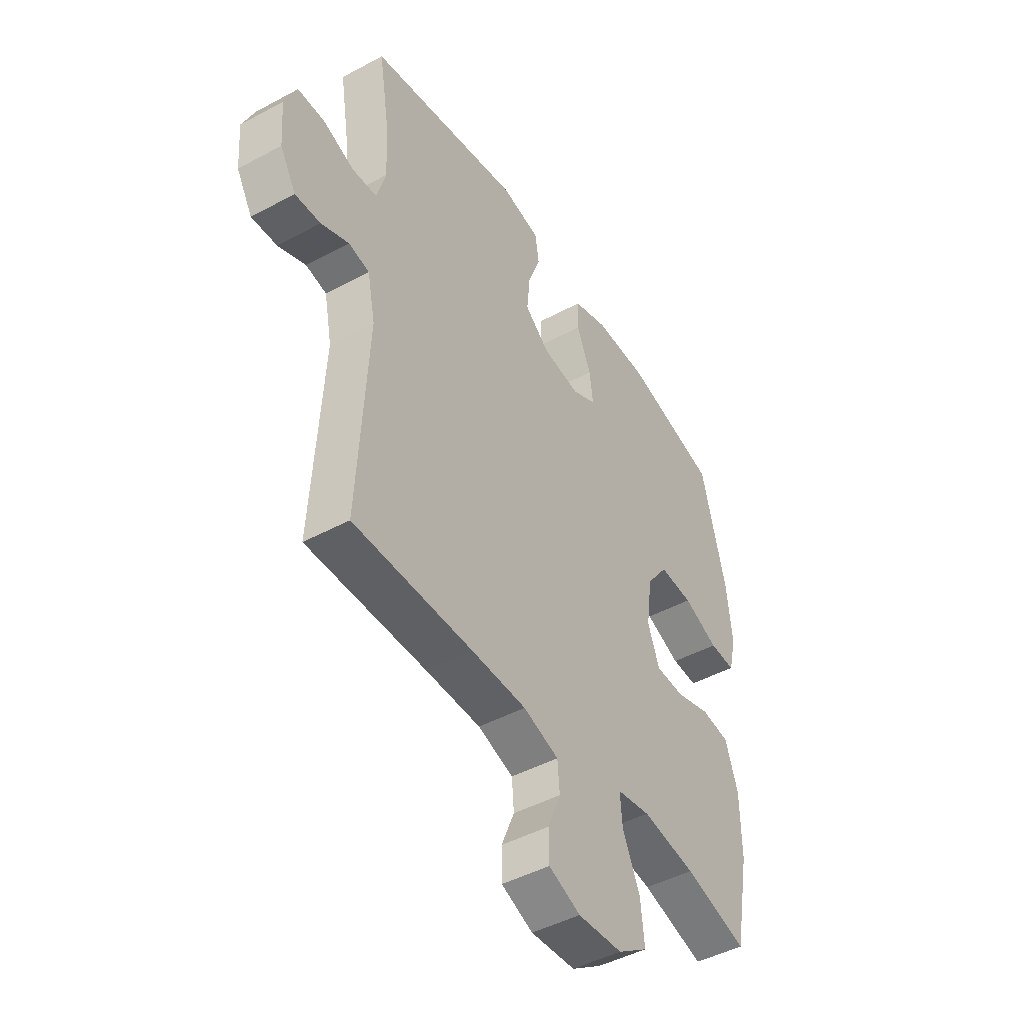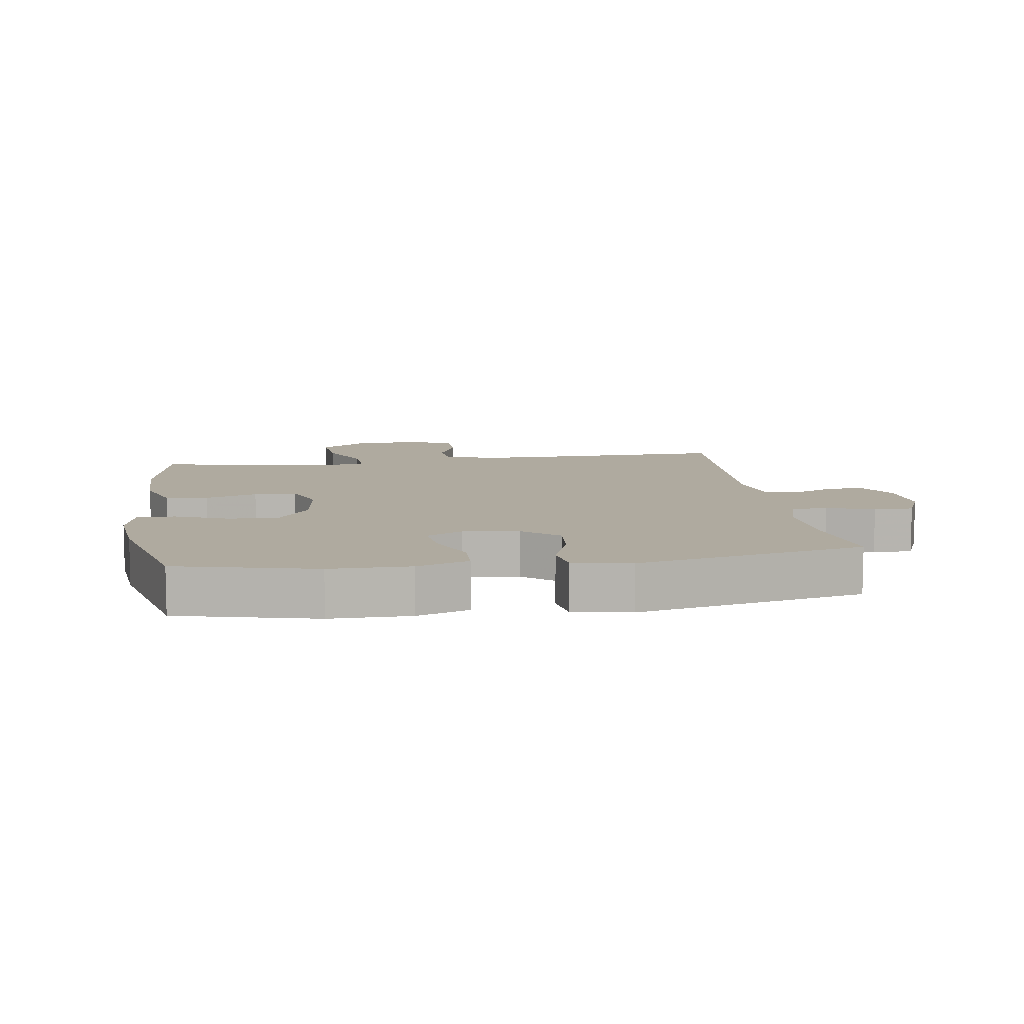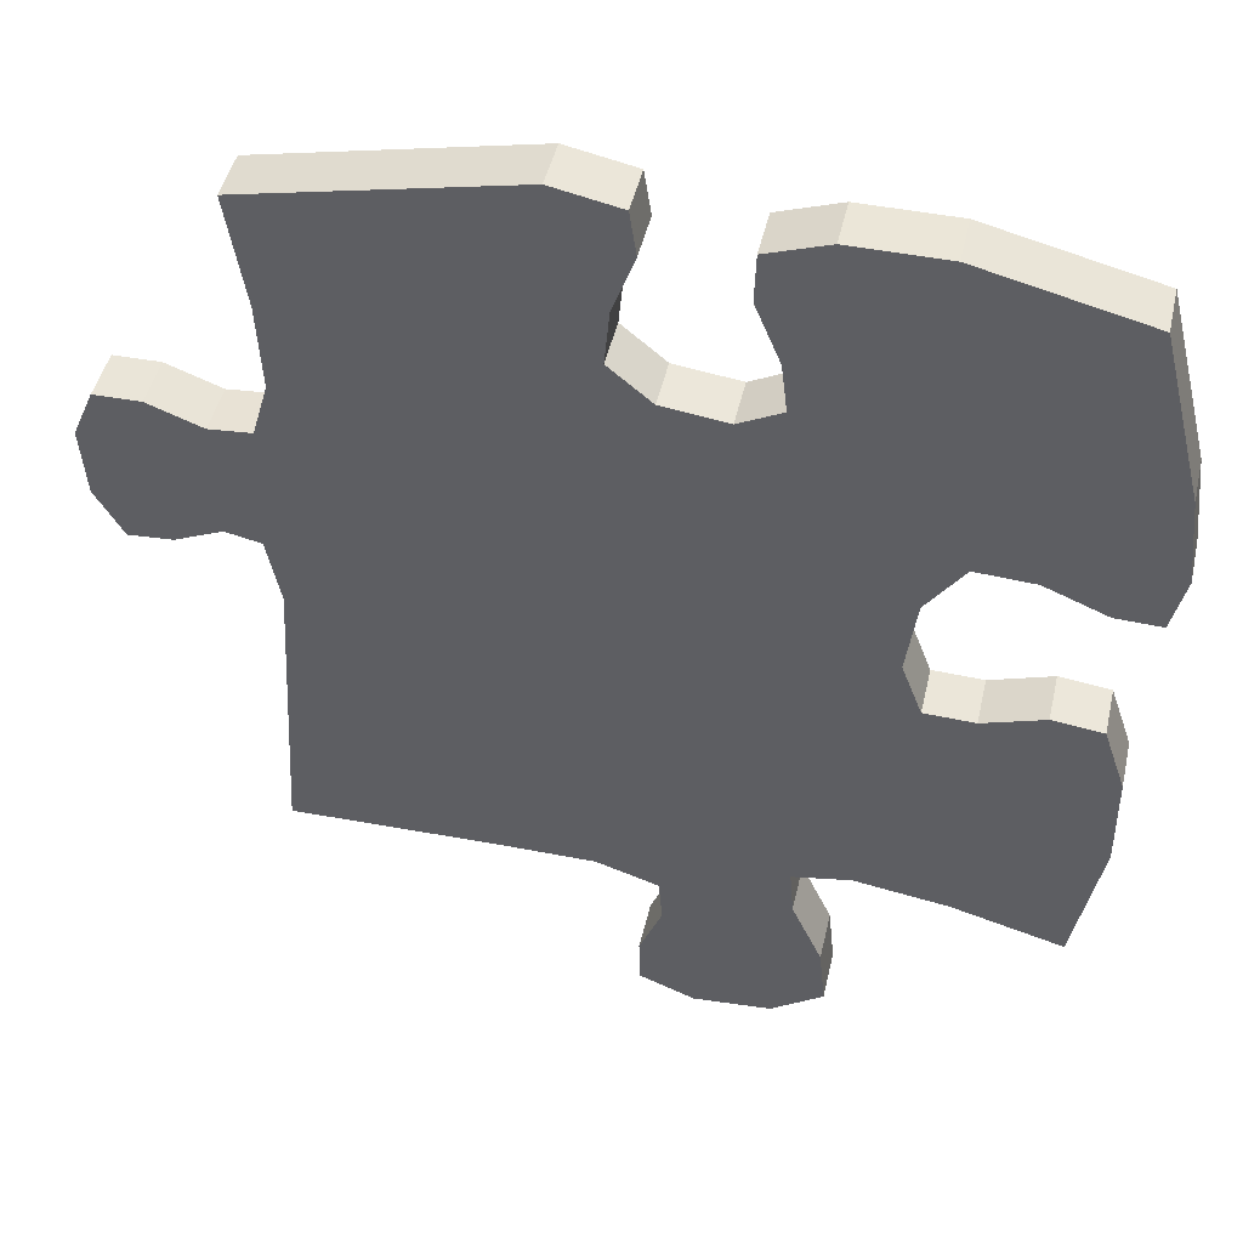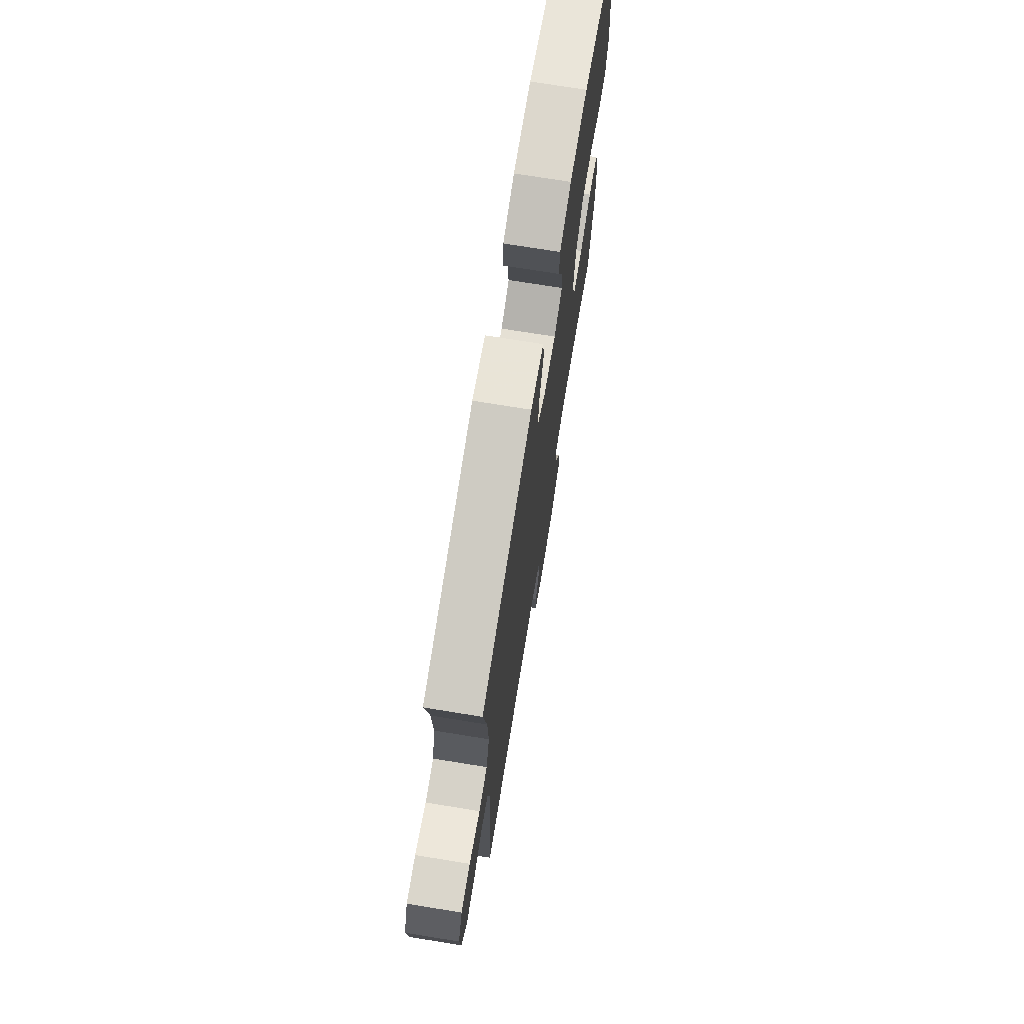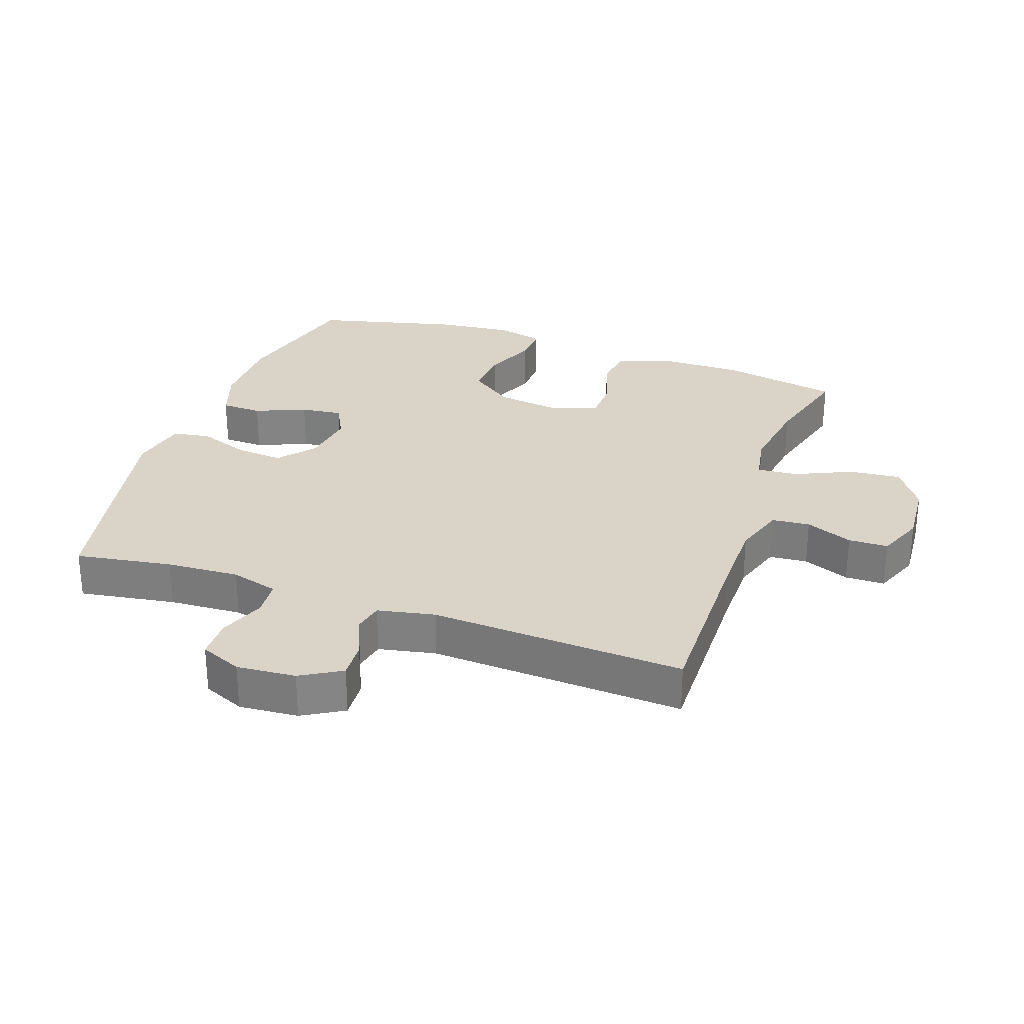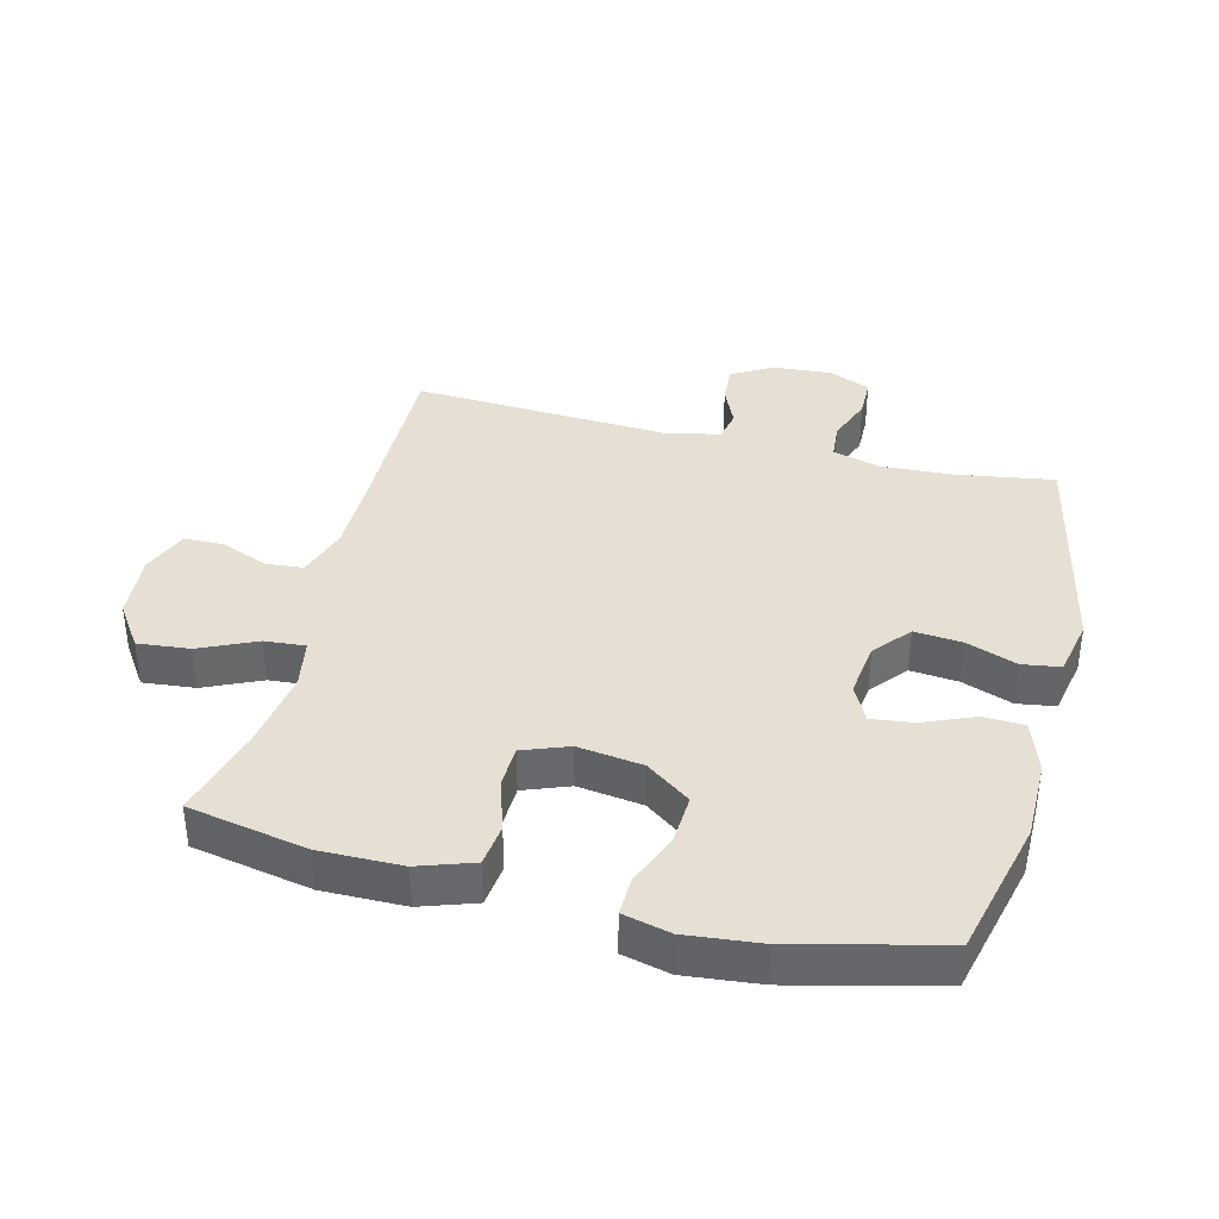
<metadata>
{"format":"obj","ext":"obj","renderer":"f3d","projection":"perspective","resolution":1024,"background":"white","views":[{"elev":-46.3,"azim":121.6,"up":"+Z"},{"elev":9.5,"azim":-8.5,"up":"+Y"},{"elev":46.1,"azim":-167.2,"up":"+Z"},{"elev":72.8,"azim":99.2,"up":"+Z"},{"elev":28.7,"azim":109.4,"up":"+Y"},{"elev":37.9,"azim":-75.8,"up":"+Y"}]}
</metadata>
<code>
v -0.5 0.07 -0.5
v -0.536 0.07 -0.315
v -0.535 0.07 -0.187
v -0.506 0.07 -0.102
v -0.44 0.07 -0.094
v -0.359 0.07 -0.12
v -0.293 0.07 -0.118
v -0.266 0.07 -0.047
v -0.28 0.07 0.054
v -0.33 0.07 0.123
v -0.408 0.07 0.119
v -0.49 0.07 0.086
v -0.55 0.07 0.084
v -0.568 0.07 0.158
v -0.556 0.07 0.275
v -0.5 0.07 0.5
v -0.284 0.07 0.552
v -0.159 0.07 0.552
v -0.078 0.07 0.524
v -0.076 0.07 0.46
v -0.109 0.07 0.381
v -0.117 0.07 0.316
v -0.06 0.07 0.287
v 0.026 0.07 0.298
v 0.083 0.07 0.345
v 0.076 0.07 0.419
v 0.047 0.07 0.498
v 0.056 0.07 0.557
v 0.146 0.07 0.575
v 0.5 0.07 0.5
v 0.476 0.07 0.35
v 0.47 0.07 0.236
v 0.491 0.07 0.162
v 0.548 0.07 0.157
v 0.621 0.07 0.184
v 0.683 0.07 0.183
v 0.711 0.07 0.118
v 0.704 0.07 0.026
v 0.667 0.07 -0.037
v 0.608 0.07 -0.033
v 0.544 0.07 -0.005
v 0.496 0.07 -0.015
v 0.478 0.07 -0.104
v 0.5 0.07 -0.5
v 0.225 0.07 -0.495
v 0.097 0.07 -0.495
v 0.015 0.07 -0.521
v 0.01 0.07 -0.58
v 0.04 0.07 -0.653
v 0.039 0.07 -0.715
v -0.034 0.07 -0.744
v -0.137 0.07 -0.736
v -0.206 0.07 -0.689
v -0.198 0.07 -0.608
v -0.158 0.07 -0.52
v -0.153 0.07 -0.457
v -0.23 0.07 -0.443
v -0.354 0.07 -0.461
v -0.5 0 -0.5
v -0.536 0 -0.315
v -0.535 0 -0.187
v -0.506 0 -0.102
v -0.44 0 -0.094
v -0.359 0 -0.12
v -0.293 0 -0.118
v -0.266 0 -0.047
v -0.28 0 0.054
v -0.33 0 0.123
v -0.408 0 0.119
v -0.49 0 0.086
v -0.55 0 0.084
v -0.568 0 0.158
v -0.556 0 0.275
v -0.5 0 0.5
v -0.284 0 0.552
v -0.159 0 0.552
v -0.078 0 0.524
v -0.076 0 0.46
v -0.109 0 0.381
v -0.117 0 0.316
v -0.06 0 0.287
v 0.026 0 0.298
v 0.083 0 0.345
v 0.076 0 0.419
v 0.047 0 0.498
v 0.056 0 0.557
v 0.146 0 0.575
v 0.5 0 0.5
v 0.476 0 0.35
v 0.47 0 0.236
v 0.491 0 0.162
v 0.548 0 0.157
v 0.621 0 0.184
v 0.683 0 0.183
v 0.711 0 0.118
v 0.704 0 0.026
v 0.667 0 -0.037
v 0.608 0 -0.033
v 0.544 0 -0.005
v 0.496 0 -0.015
v 0.478 0 -0.104
v 0.5 0 -0.5
v 0.225 0 -0.495
v 0.097 0 -0.495
v 0.015 0 -0.521
v 0.01 0 -0.58
v 0.04 0 -0.653
v 0.039 0 -0.715
v -0.034 0 -0.744
v -0.137 0 -0.736
v -0.206 0 -0.689
v -0.198 0 -0.608
v -0.158 0 -0.52
v -0.153 0 -0.457
v -0.23 0 -0.443
v -0.354 0 -0.461
f 52 53 54 55
f 52 55 56
f 51 52 56
f 48 49 50 51
f 47 48 51 56
f 46 47 56
f 45 46 56 57
f 43 44 45 57
f 38 39 40 41
f 36 37 38 41
f 34 35 36 41
f 33 34 41 42
f 32 33 42 43
f 28 29 30 31
f 26 27 28 31
f 25 26 31 32
f 24 25 32 43
f 18 19 20 21
f 18 21 22
f 17 18 22
f 16 17 22
f 15 16 22 23
f 11 12 13 14
f 10 11 14 15
f 3 4 5 6
f 3 6 7
f 58 1 2 3
f 58 3 7
f 57 58 7 8
f 23 24 43 57
f 23 57 8
f 10 15 23
f 9 10 23
f 8 9 23
f 113 112 111 110
f 114 113 110
f 114 110 109
f 109 108 107 106
f 114 109 106 105
f 114 105 104
f 115 114 104 103
f 115 103 102 101
f 99 98 97 96
f 99 96 95 94
f 99 94 93 92
f 100 99 92 91
f 101 100 91 90
f 89 88 87 86
f 89 86 85 84
f 90 89 84 83
f 101 90 83 82
f 79 78 77 76
f 80 79 76
f 80 76 75
f 80 75 74
f 81 80 74 73
f 72 71 70 69
f 73 72 69 68
f 64 63 62 61
f 65 64 61
f 61 60 59 116
f 65 61 116
f 66 65 116 115
f 115 101 82 81
f 66 115 81
f 81 73 68
f 81 68 67
f 81 67 66
f 1 59 60 2
f 2 60 61 3
f 3 61 62 4
f 4 62 63 5
f 5 63 64 6
f 6 64 65 7
f 7 65 66 8
f 8 66 67 9
f 9 67 68 10
f 10 68 69 11
f 11 69 70 12
f 12 70 71 13
f 13 71 72 14
f 14 72 73 15
f 15 73 74 16
f 16 74 75 17
f 17 75 76 18
f 18 76 77 19
f 19 77 78 20
f 20 78 79 21
f 21 79 80 22
f 22 80 81 23
f 23 81 82 24
f 24 82 83 25
f 25 83 84 26
f 26 84 85 27
f 27 85 86 28
f 28 86 87 29
f 29 87 88 30
f 30 88 89 31
f 31 89 90 32
f 32 90 91 33
f 33 91 92 34
f 34 92 93 35
f 35 93 94 36
f 36 94 95 37
f 37 95 96 38
f 38 96 97 39
f 39 97 98 40
f 40 98 99 41
f 41 99 100 42
f 42 100 101 43
f 43 101 102 44
f 44 102 103 45
f 45 103 104 46
f 46 104 105 47
f 47 105 106 48
f 48 106 107 49
f 49 107 108 50
f 50 108 109 51
f 51 109 110 52
f 52 110 111 53
f 53 111 112 54
f 54 112 113 55
f 55 113 114 56
f 56 114 115 57
f 57 115 116 58
f 58 116 59 1

</code>
